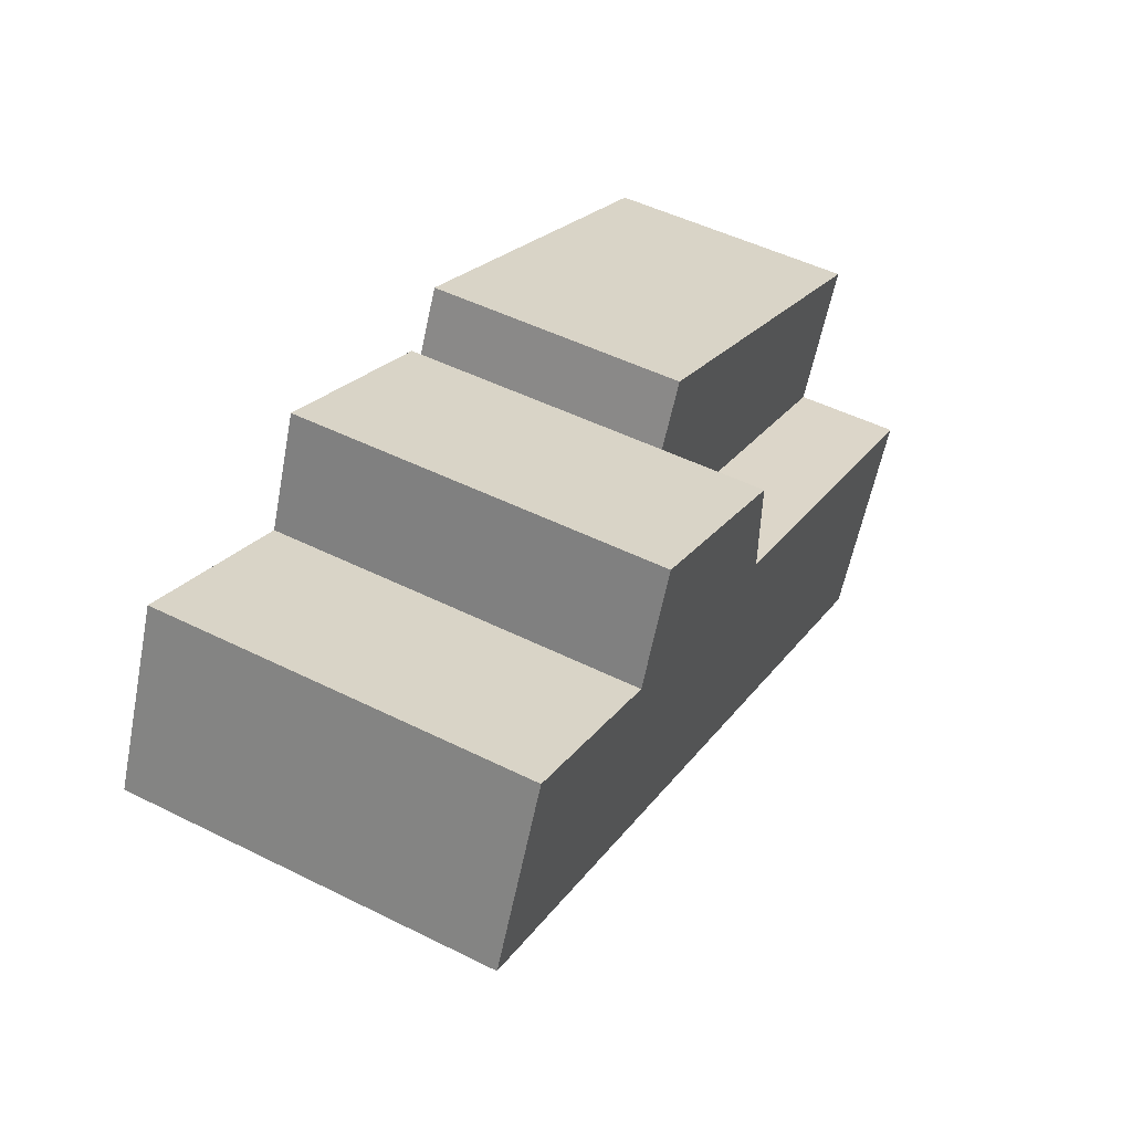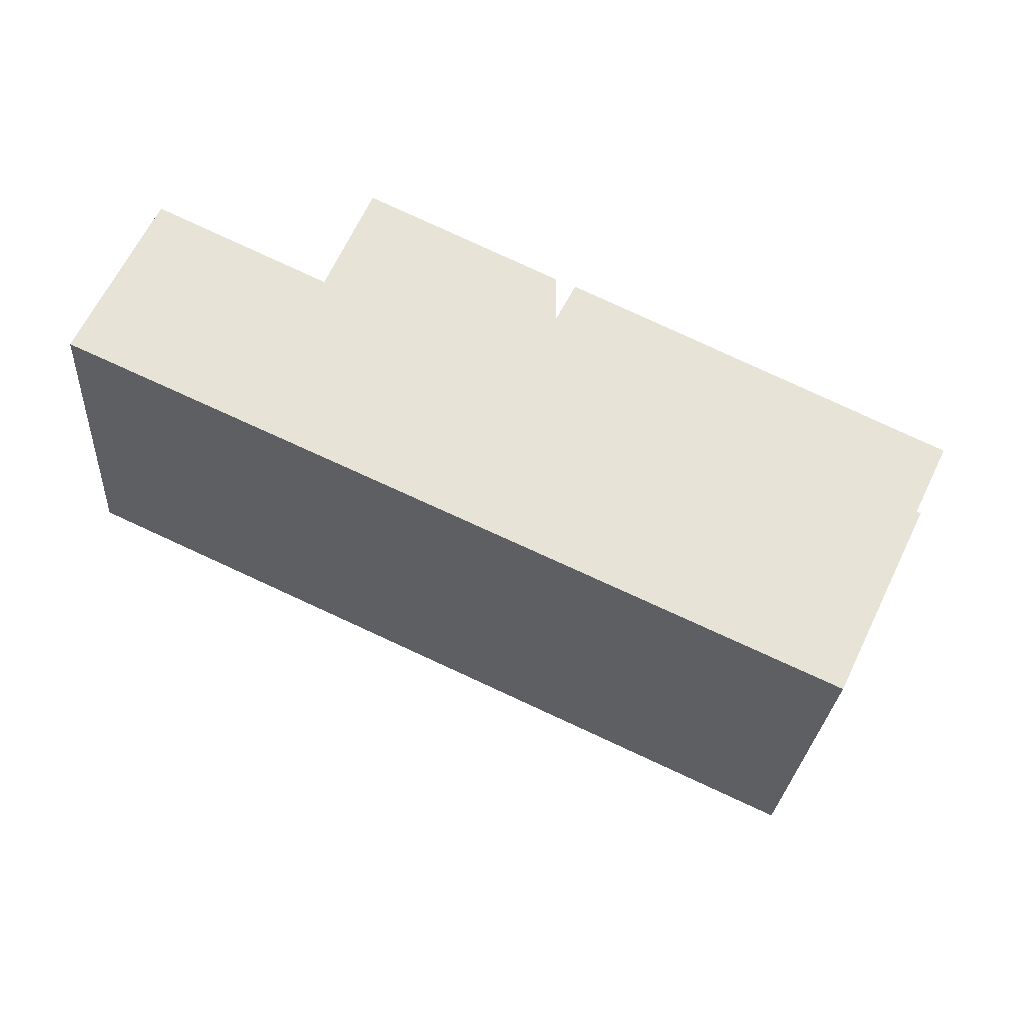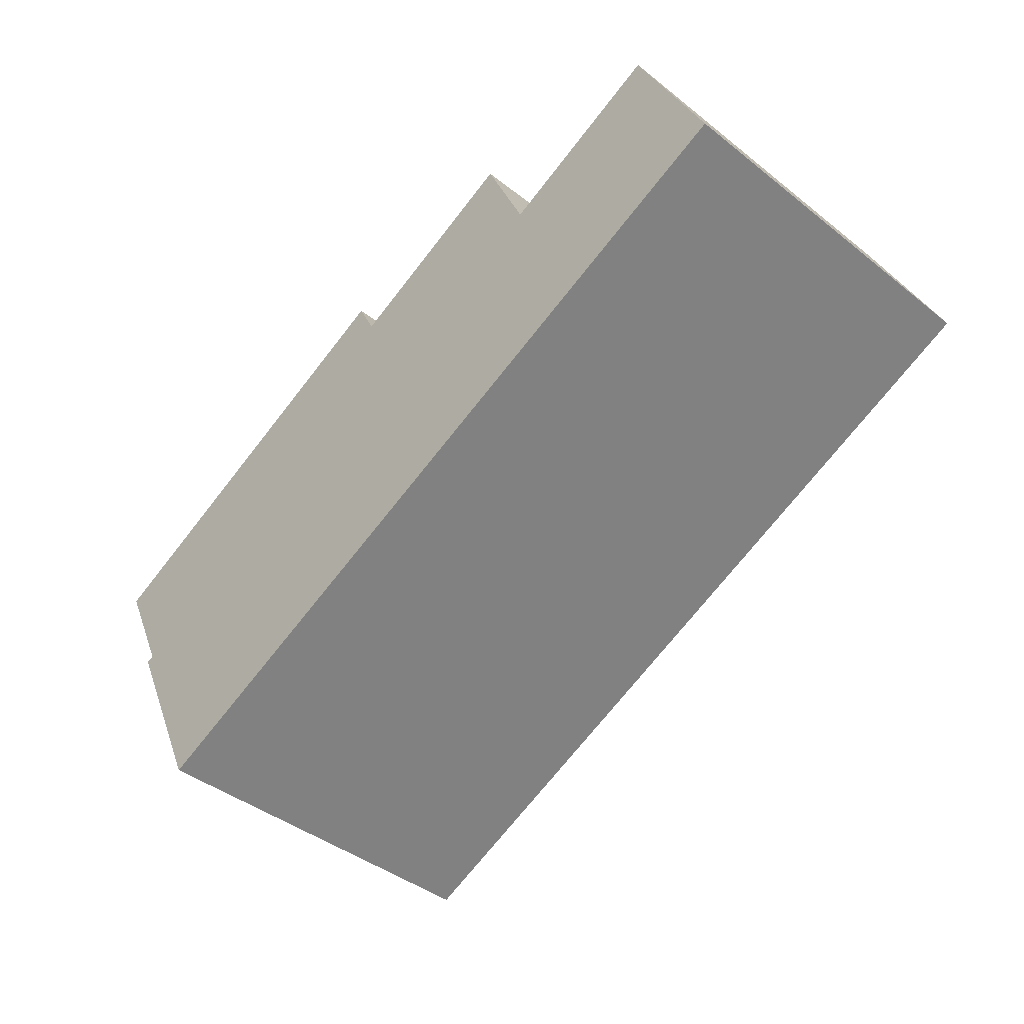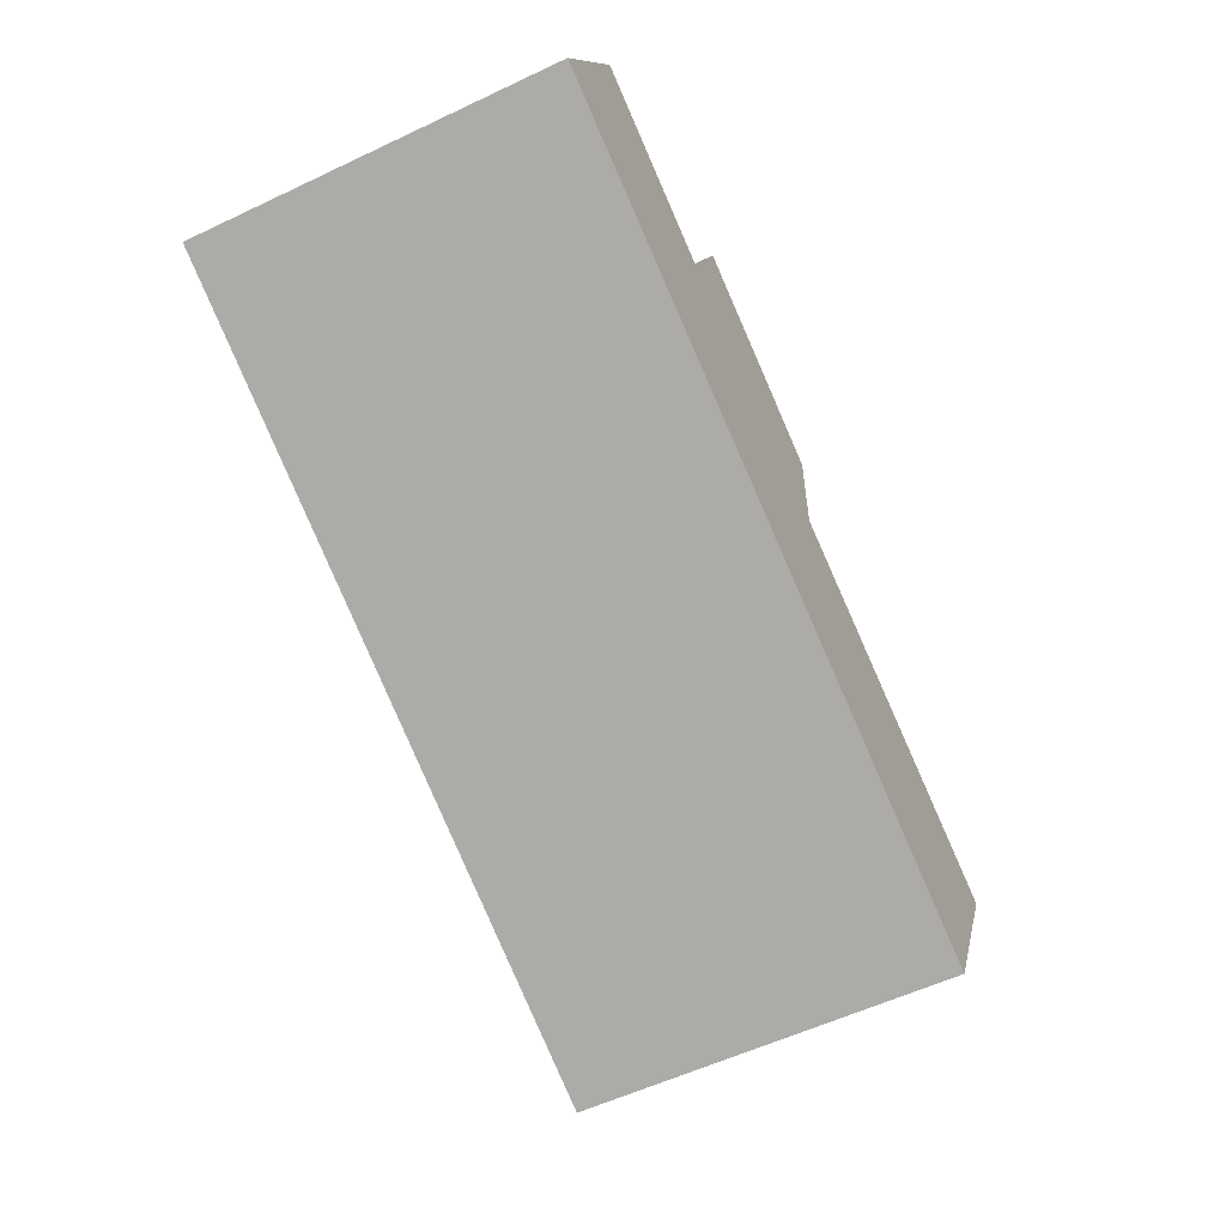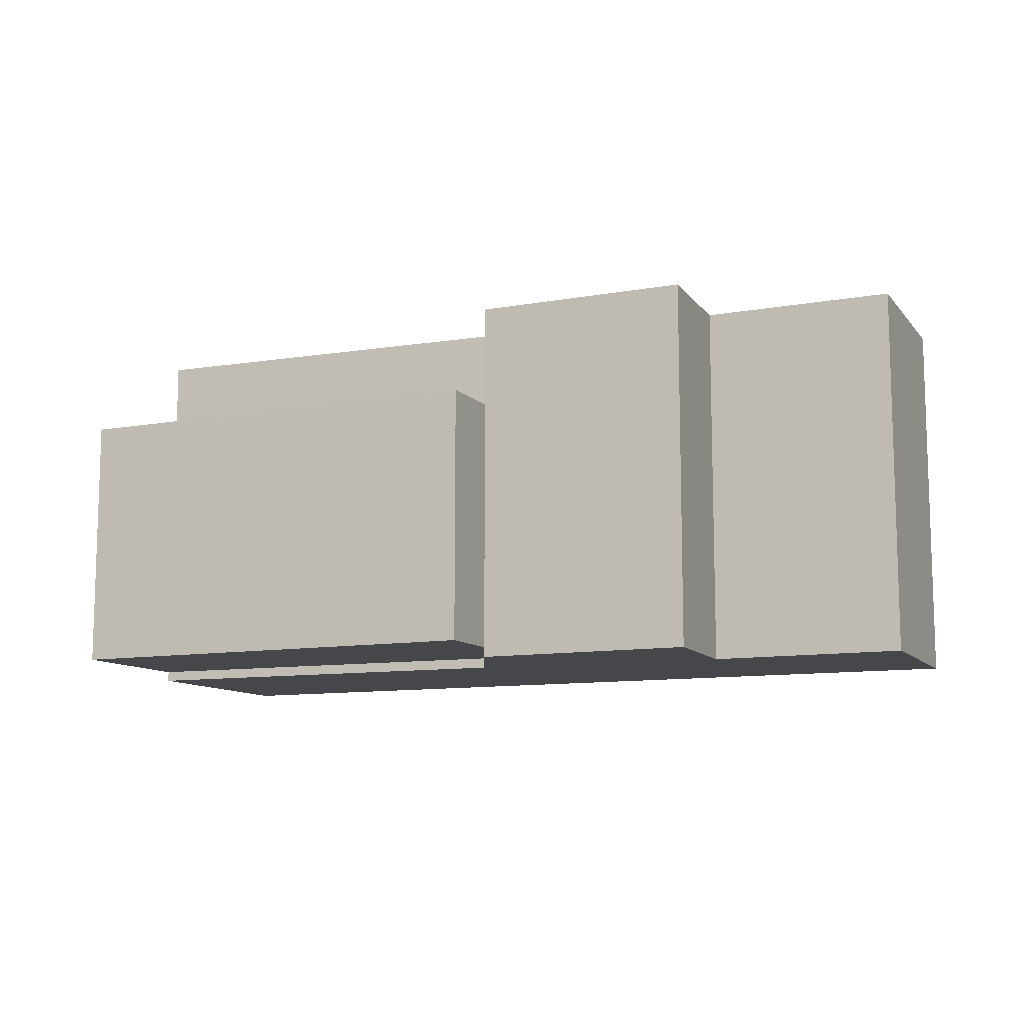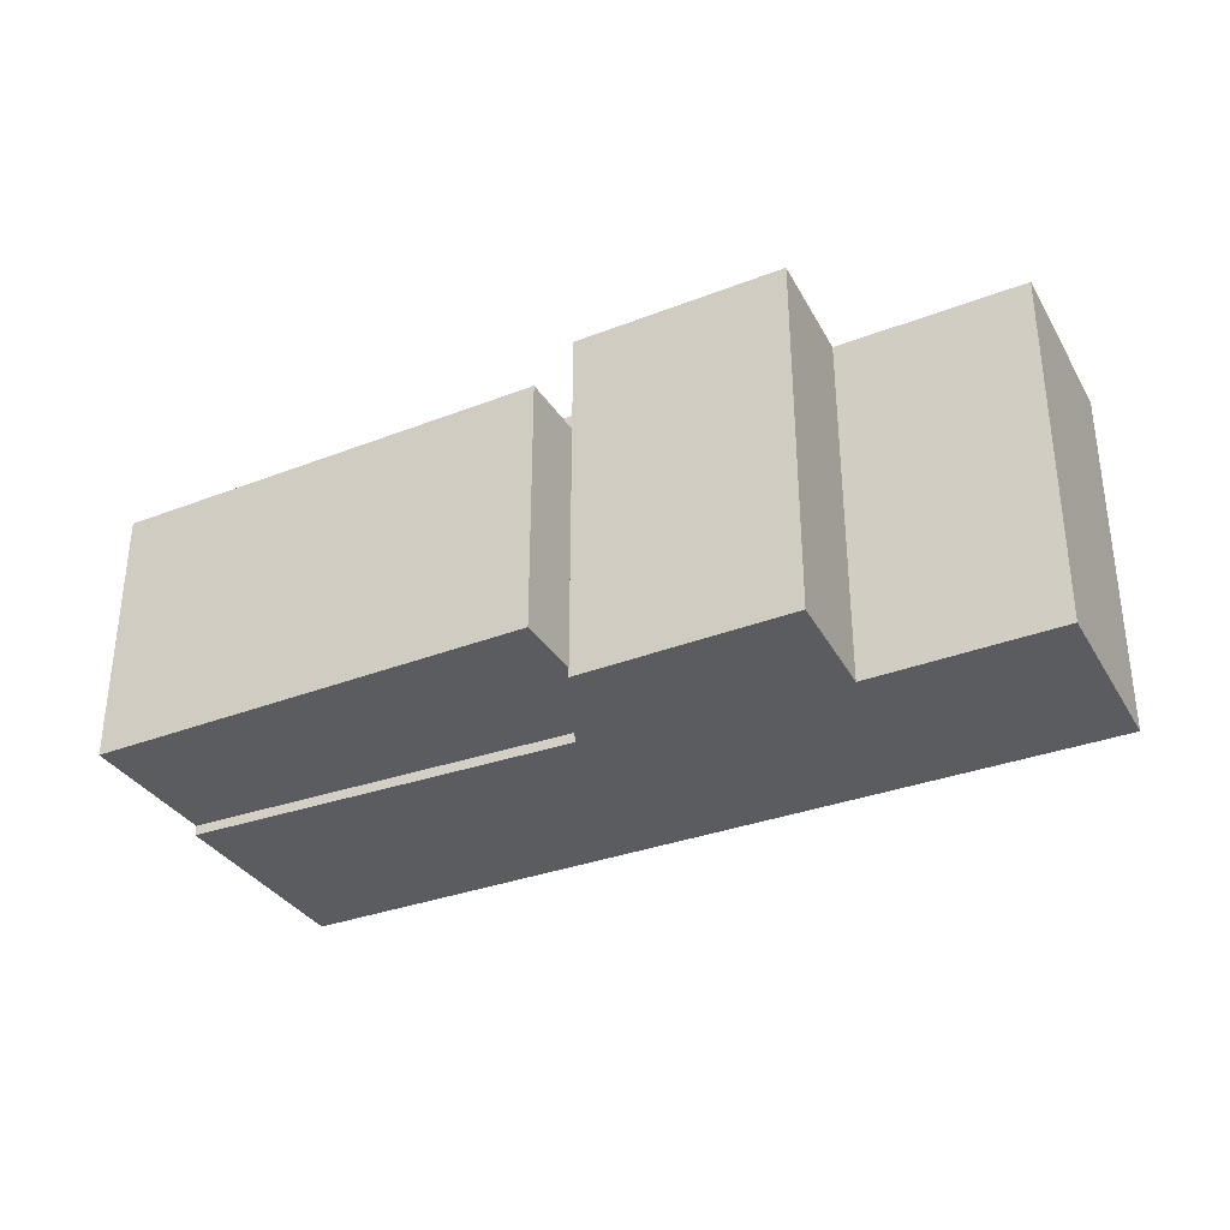
<metadata>
{"format":"obj","ext":"obj","renderer":"f3d","projection":"perspective","resolution":1024,"background":"white","views":[{"elev":50.5,"azim":118.5,"up":"+Z"},{"elev":-27.3,"azim":176.0,"up":"+Z"},{"elev":-41.8,"azim":46.5,"up":"+Z"},{"elev":-56.8,"azim":116.3,"up":"+Z"},{"elev":-10.6,"azim":-1.6,"up":"+Y"},{"elev":-34.4,"azim":1.7,"up":"+Y"}]}
</metadata>
<code>
v  11.6 0.35 11.31
v  -2.226 9.357 4.582
v  -2.226 0.35 4.582
v  11.6 9.357 11.31
v  12.67 0.35 9.164
v  12.67 9.357 9.164
v  19.49 -7.642e-16 12.48
v  12.67 12.98 9.164
v  12.67 -5.611e-16 9.164
v  19.49 12.98 12.48
v  21.12 -5.301e-16 8.658
v  21.12 12.98 8.657
v  27.22 -7.1e-16 11.6
v  27.22 12.98 11.6
v  29.93 -3.446e-16 5.628
v  29.93 12.98 5.628
v  5.371 12.98 -5.731
v  5.371 3.509e-16 -5.731
v  3.258 12.98 -6.708
v  3.258 4.107e-16 -6.708
v  0.3008 12.98 -0.6189
v  0.3005 3.787e-17 -0.6185
v  0.0002767 12.98 -0.00041
v  0 0 0
v  12.71 -3.365e-16 5.496
v  12.71 12.98 5.495
v  12.71 0.35 5.496
v  12.71 9.357 5.495
v  0.0001994 9.357 -0.0002955
v  7.46e-06 0.35 -1.105e-05
g defaultobject
f 1 2 3
f 2 1 4
f 5 4 1
f 4 5 6
f 7 8 9
f 8 7 10
f 11 10 7
f 10 11 12
f 13 12 11
f 12 13 14
f 15 14 13
f 14 15 16
f 17 15 18
f 15 17 16
f 19 18 20
f 18 19 17
f 21 20 22
f 20 21 19
f 23 22 24
f 22 23 21
f 25 23 24
f 23 25 26
f 8 25 9
f 25 8 26
f 27 6 5
f 6 27 28
f 29 27 30
f 27 29 28
f 2 30 3
f 30 2 29
f 9 11 7
f 11 15 13
f 15 11 18
f 18 11 25
f 25 11 9
f 18 25 24
f 18 24 22
f 18 22 20
f 27 3 30
f 3 27 5
f 3 5 1
f 6 2 4
f 2 6 28
f 2 28 29
f 26 21 23
f 21 26 19
f 19 26 17
f 17 26 16
f 16 26 8
f 16 8 12
f 12 8 10
f 16 12 14

</code>
